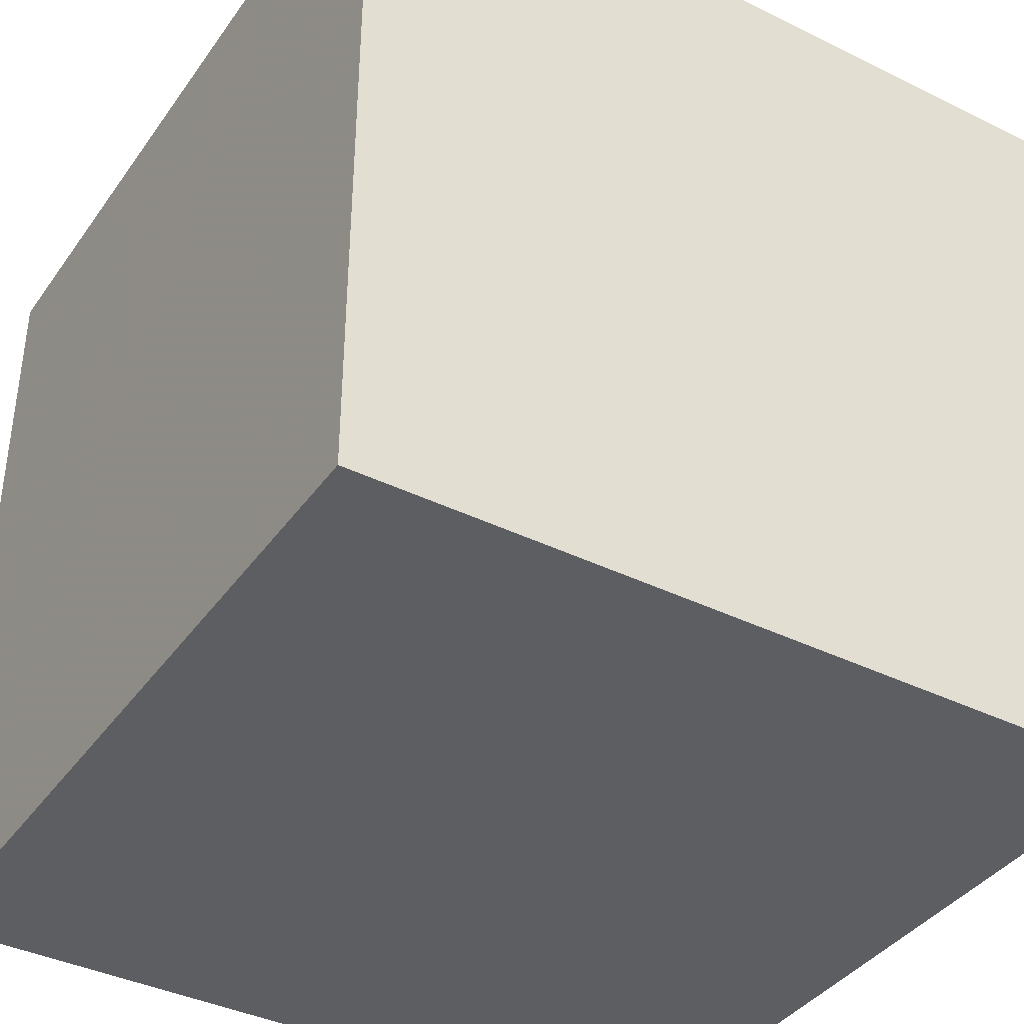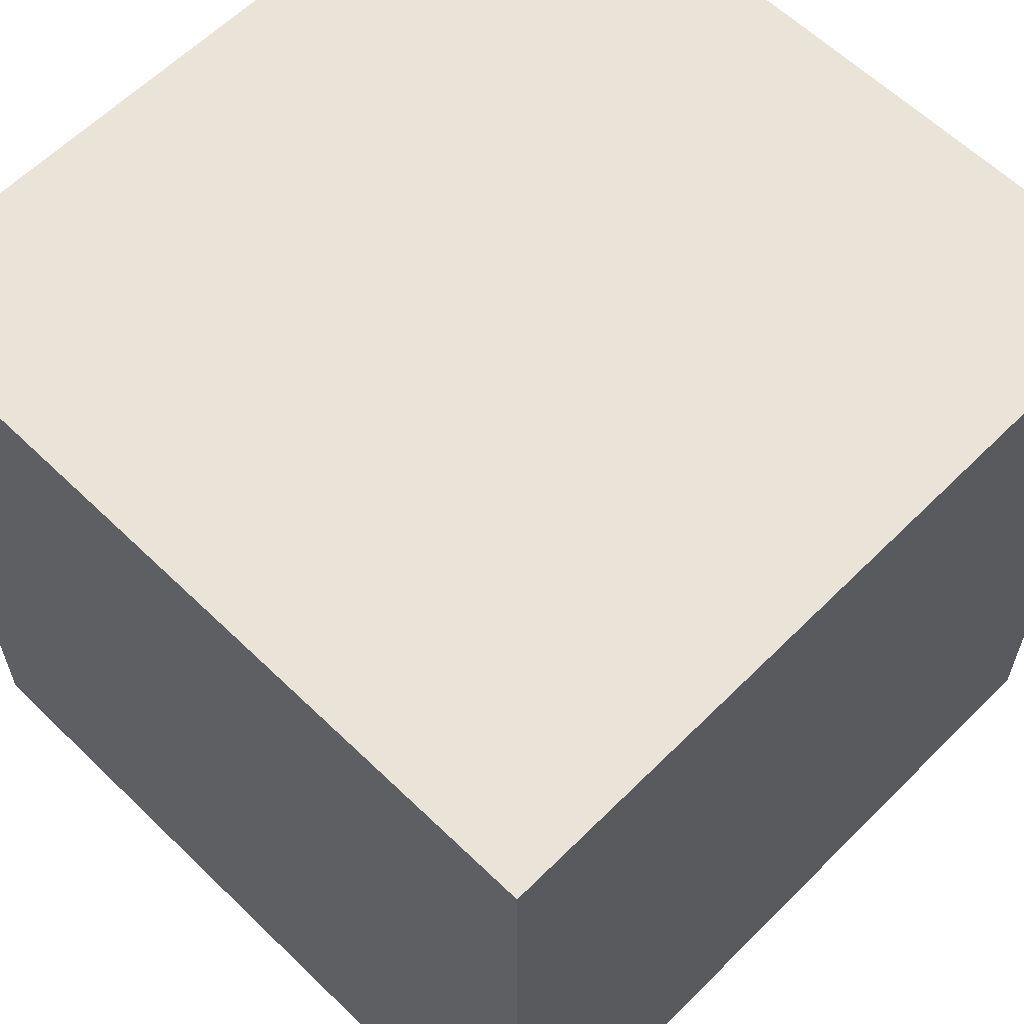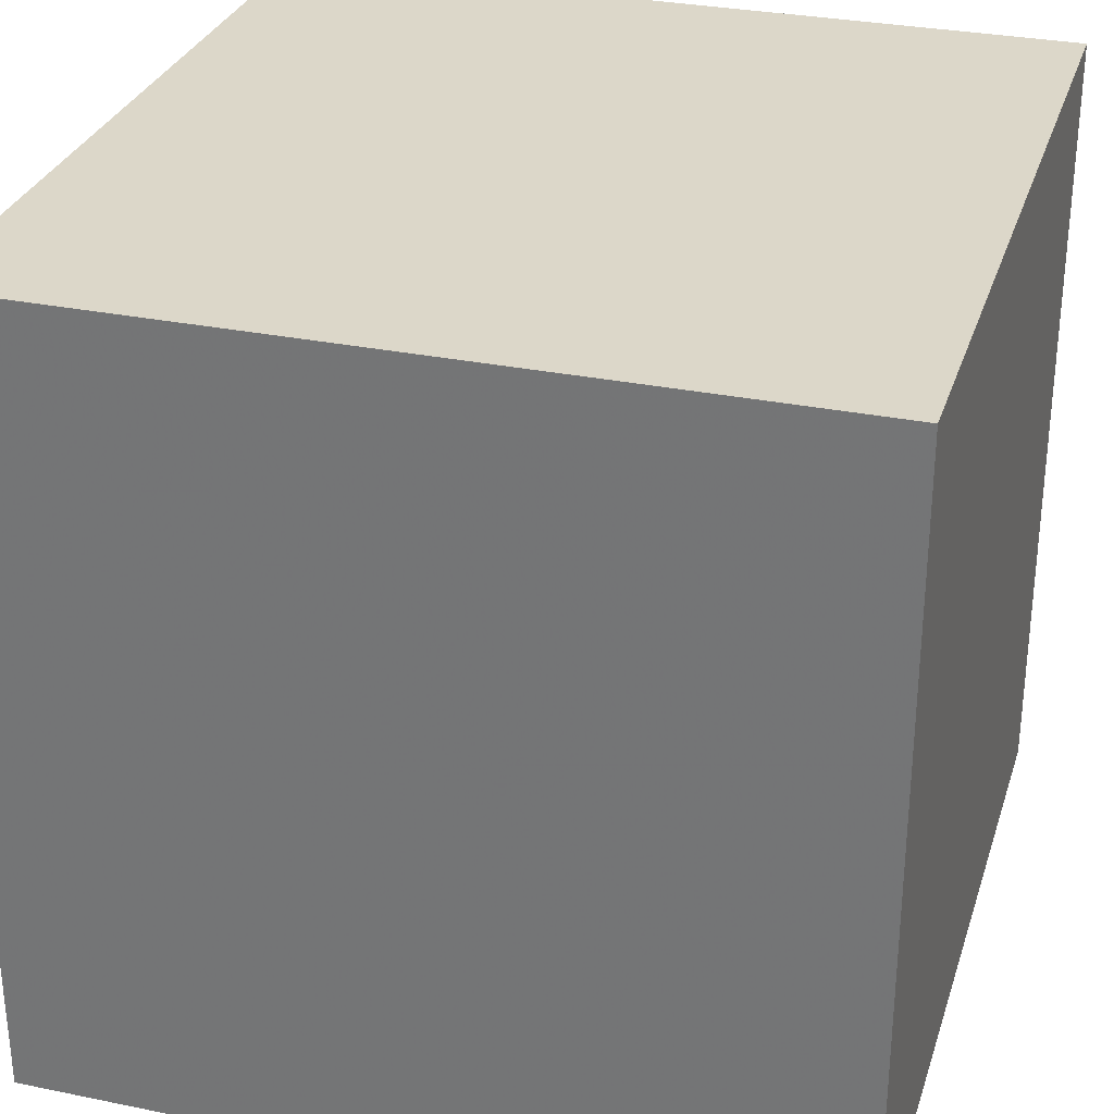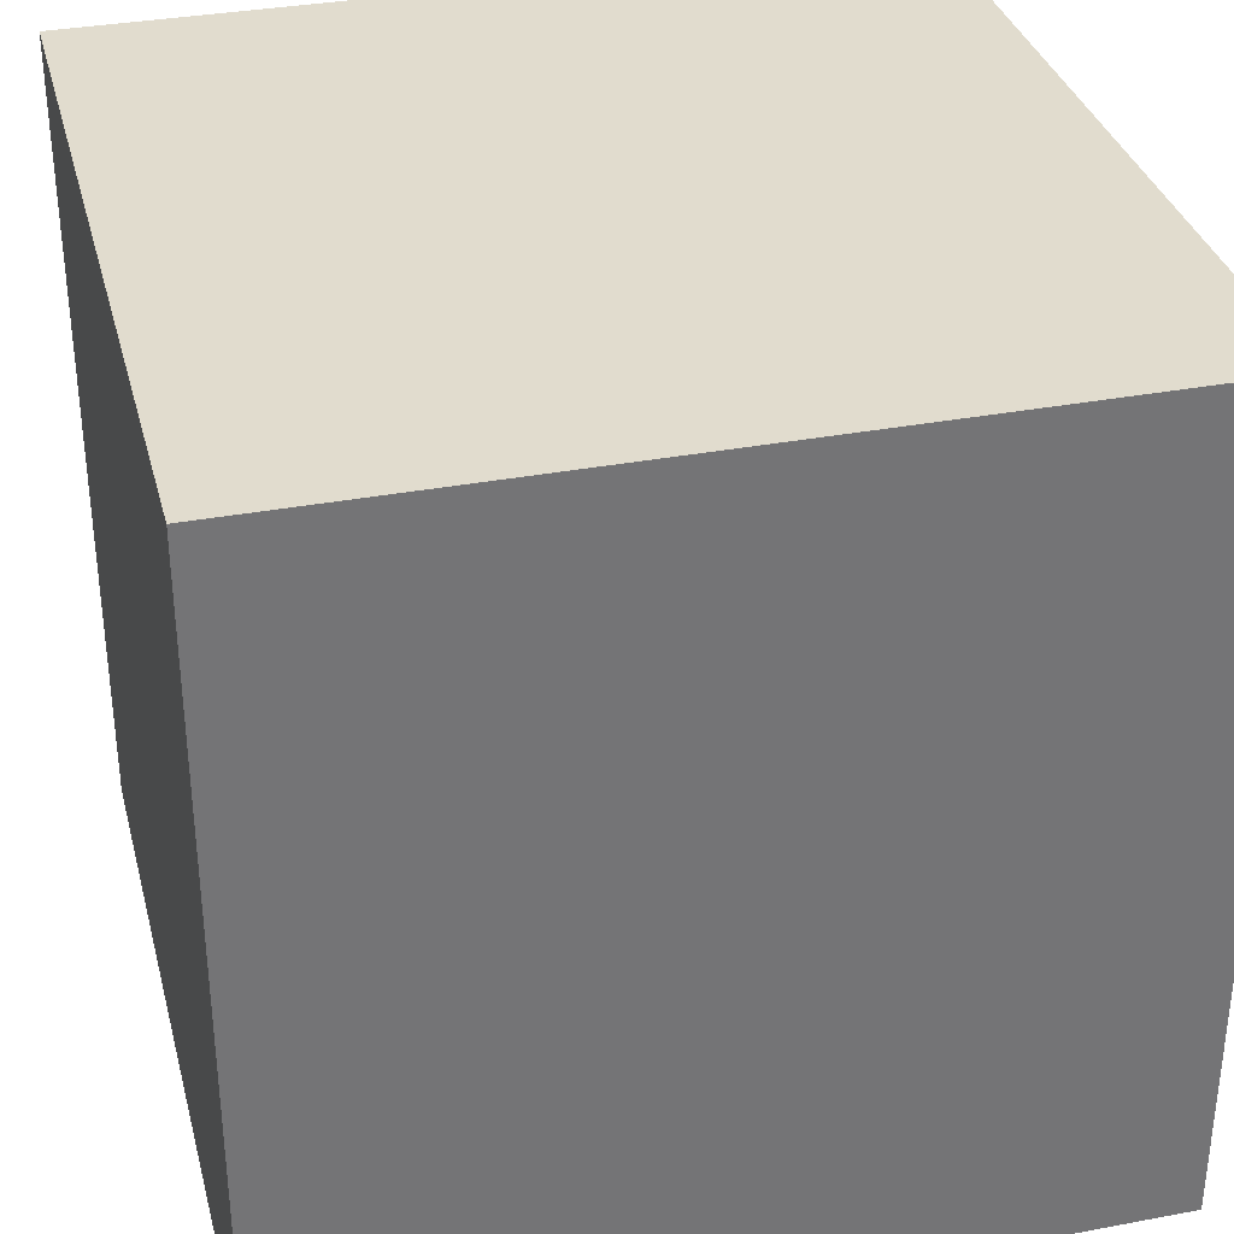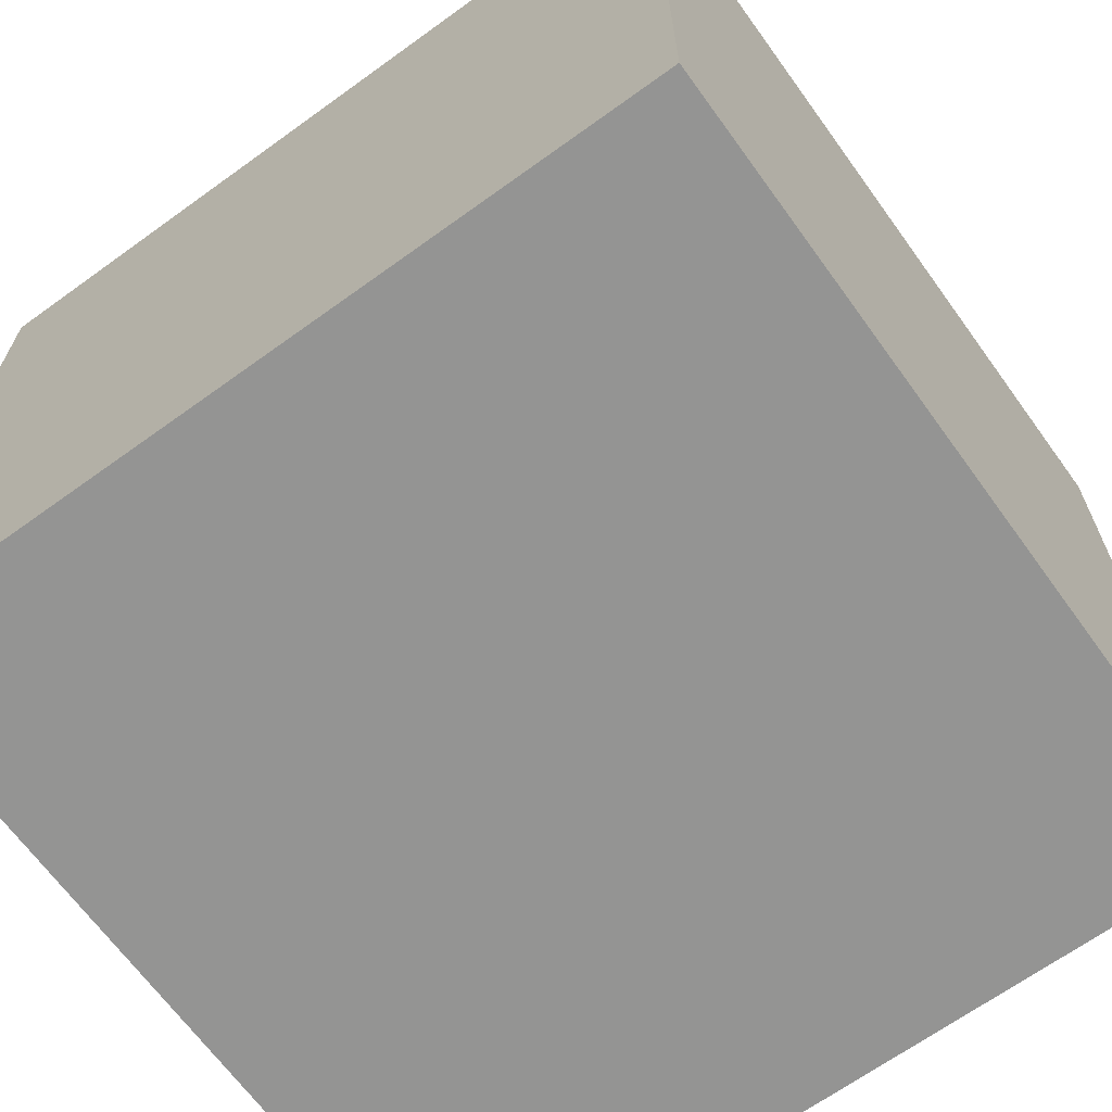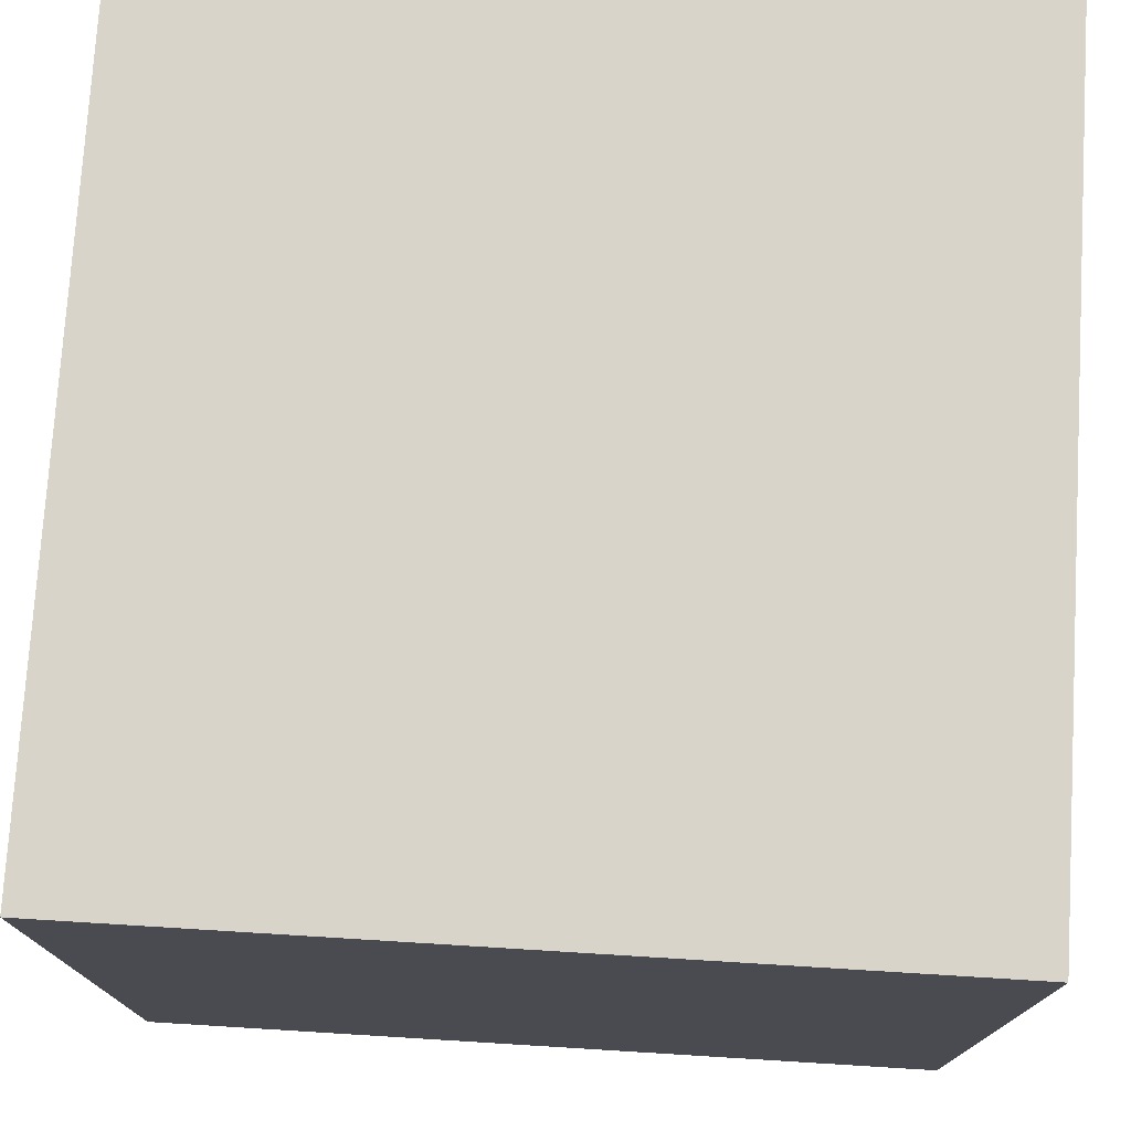
<metadata>
{"format":"obj","ext":"obj","renderer":"f3d","projection":"perspective","resolution":1024,"background":"white","views":[{"elev":-39.0,"azim":-121.6,"up":"+Y"},{"elev":60.9,"azim":134.6,"up":"+Z"},{"elev":30.3,"azim":-73.5,"up":"+Z"},{"elev":34.0,"azim":-14.3,"up":"+Z"},{"elev":-67.0,"azim":-144.1,"up":"+Y"},{"elev":75.6,"azim":93.5,"up":"+Z"}]}
</metadata>
<code>
v 1 1 0
v -9 -9 0
v -9 1 0
v 1 -9 0
v 1 -9 10
v -9 1 10
v -9 -9 10
v 1 1 10
g mmGroup1
f 1 2 3
f 1 4 2
f 5 6 7
f 5 8 6
f 1 3 6
f 1 6 8
f 1 5 4
f 1 8 5
f 2 4 5
f 2 5 7
f 2 7 6
f 2 6 3

</code>
